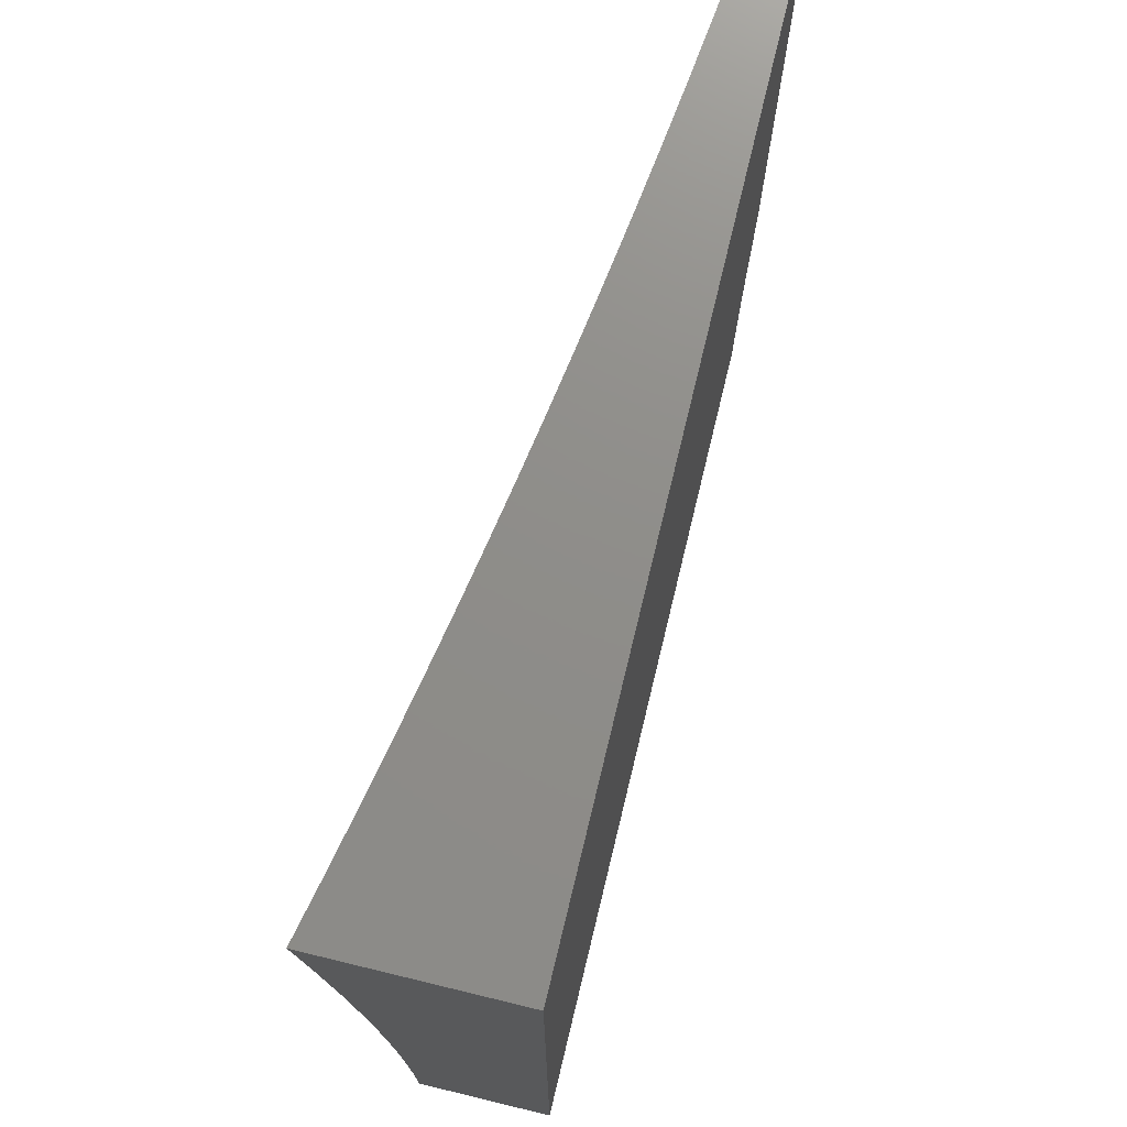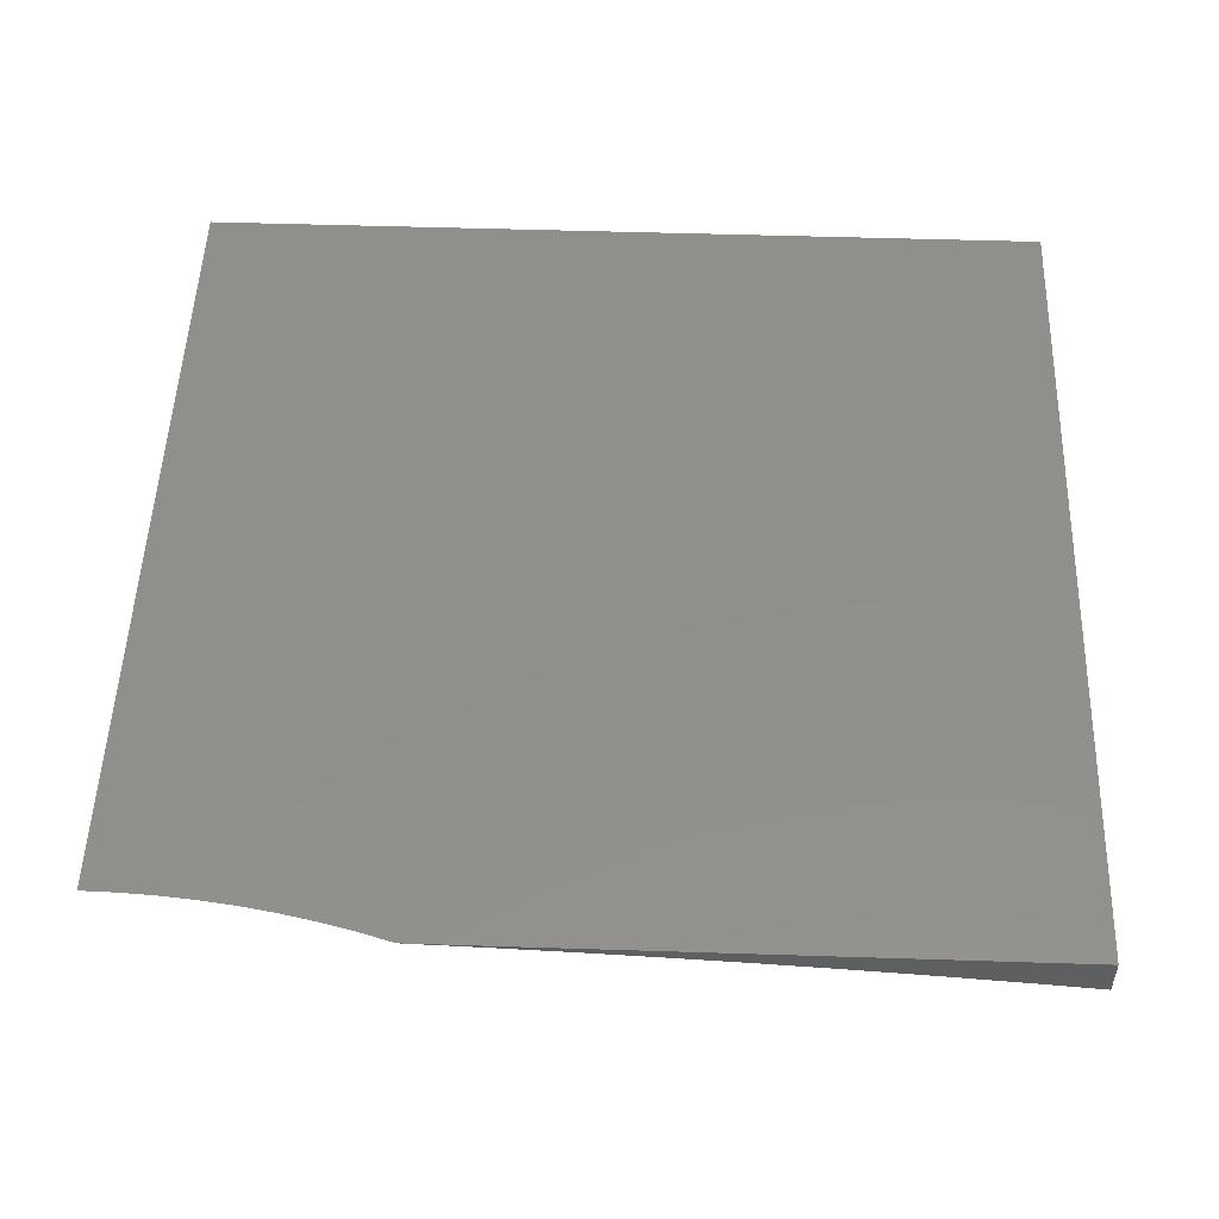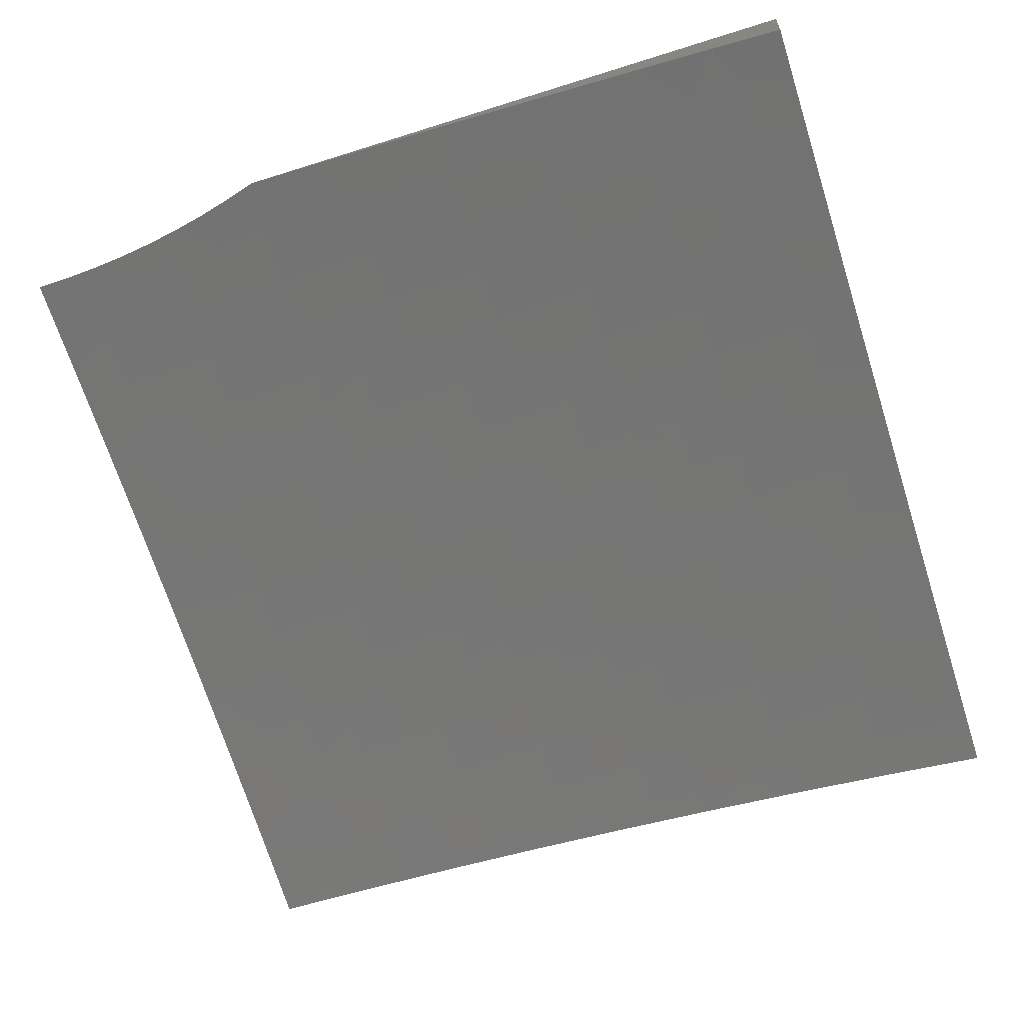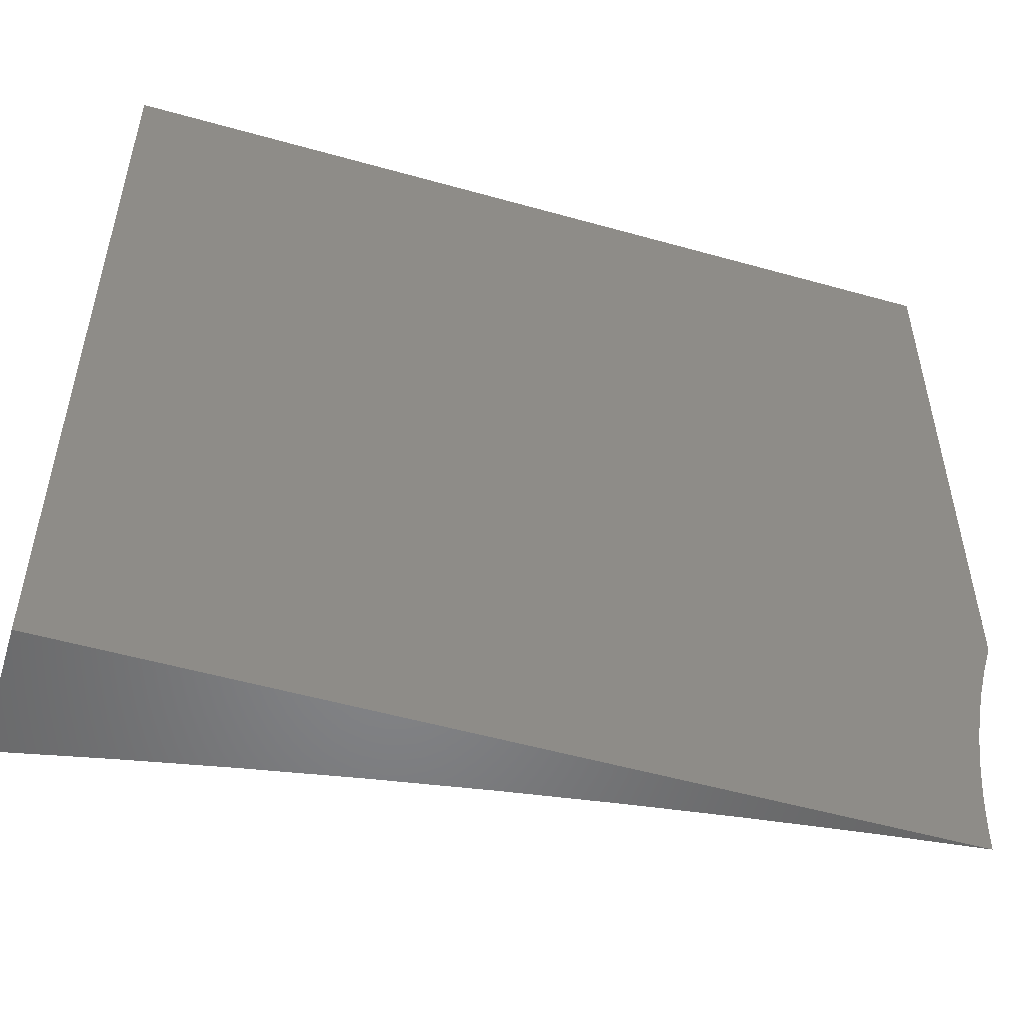
<metadata>
{"format":"stl","ext":"stl","renderer":"f3d","projection":"perspective","resolution":1024,"background":"white","views":[{"elev":73.9,"azim":103.6,"up":"+Z"},{"elev":51.1,"azim":-88.0,"up":"+Y"},{"elev":-61.1,"azim":-72.1,"up":"+Y"},{"elev":-53.0,"azim":163.2,"up":"+Z"}]}
</metadata>
<code>
# stl→obj: 276 verts, 548 faces
v 1.168 -5.014 2.778e-52
v 1.135 -5.01 0.06064
v 1.048 -5 0
v 1.069 -5.002 0.06064
v 1.047 -5 0.03984
v 1.045 -5 0.07959
v 1.068 -5.003 0.1216
v 1.041 -5 0.1192
v 1.036 -5 0.1586
v 1.068 -5.004 0.1829
v 1.029 -5 0.1978
v 1.067 -5.005 0.2444
v 1.021 -5 0.2368
v 1.011 -5 0.2754
v 1.066 -5.007 0.3063
v 1 -5 0.3137
v 1.065 -5.009 0.3684
v 1 -5.003 0.3998
v 1.064 -5.011 0.4307
v 1 -5.007 0.4858
v 1.062 -5.014 0.4933
v 1.06 -5.017 0.5561
v 1.126 -5.024 0.5561
v 1.124 -5.028 0.6191
v 1.19 -5.036 0.6191
v 1.187 -5.04 0.6822
v 1.253 -5.048 0.6822
v 1.25 -5.052 0.7456
v 1.315 -5.061 0.7456
v 1.312 -5.066 0.809
v 1.377 -5.075 0.809
v 1.373 -5.08 0.8726
v 1.438 -5.09 0.8726
v 1.434 -5.095 0.9363
v 1.498 -5.106 0.9363
v 1.449 -5.104 1
v 1.511 -5.114 1
v 1.562 -5.116 0.9363
v 1.574 -5.125 1
v 1.626 -5.127 0.9363
v 1.636 -5.136 1
v 1.69 -5.139 0.9363
v 1.698 -5.147 1
v 1.754 -5.151 0.9363
v 1.759 -5.159 1
v 1.818 -5.163 0.9363
v 1.82 -5.171 1
v 1.881 -5.176 0.9363
v 1.88 -5.183 1
v 1.944 -5.19 0.9363
v 1.94 -5.196 1
v 2 -5.209 1
v 2 -5.196 0.8758
v 1.95 -5.185 0.8726
v 1.955 -5.18 0.809
v 1.892 -5.166 0.809
v 1.896 -5.162 0.7456
v 1.833 -5.149 0.7456
v 1.837 -5.145 0.6822
v 1.773 -5.132 0.6822
v 1.776 -5.128 0.6191
v 1.712 -5.116 0.6191
v 1.715 -5.113 0.5561
v 1.65 -5.101 0.5561
v 1.653 -5.098 0.4933
v 1.588 -5.086 0.4933
v 1.59 -5.084 0.4307
v 1.524 -5.073 0.4307
v 1.526 -5.071 0.3684
v 1.461 -5.06 0.3684
v 1.462 -5.058 0.3063
v 1.396 -5.049 0.3063
v 1.397 -5.047 0.2444
v 1.331 -5.038 0.2444
v 1.332 -5.036 0.1829
v 1.266 -5.028 0.1829
v 1.267 -5.027 0.1216
v 1.201 -5.018 0.1216
v 1.201 -5.018 0.06064
v 1.288 -5.029 9.524e-52
v 1.267 -5.026 0.06064
v 1.333 -5.036 0.1216
v 1.398 -5.046 0.1829
v 1.463 -5.057 0.2444
v 1.528 -5.069 0.3063
v 1.592 -5.081 0.3684
v 1.655 -5.095 0.4307
v 1.718 -5.11 0.4933
v 1.78 -5.125 0.5561
v 1.841 -5.141 0.6191
v 1.901 -5.158 0.6822
v 1.96 -5.175 0.7456
v 2 -5.185 0.7512
v 1.333 -5.035 0.06064
v 1.407 -5.045 1.786e-51
v 1.399 -5.044 0.06064
v 1.465 -5.054 0.06064
v 1.465 -5.055 0.1216
v 1.531 -5.065 0.1216
v 1.53 -5.066 0.1829
v 1.596 -5.077 0.1829
v 1.595 -5.078 0.2444
v 1.66 -5.089 0.2444
v 1.659 -5.091 0.3063
v 1.724 -5.103 0.3063
v 1.722 -5.105 0.3684
v 1.787 -5.117 0.3684
v 1.785 -5.119 0.4307
v 1.85 -5.132 0.4307
v 1.847 -5.134 0.4933
v 1.911 -5.148 0.4933
v 1.908 -5.151 0.5561
v 1.972 -5.164 0.5561
v 1.968 -5.168 0.6191
v 2 -5.175 0.6262
v 1.964 -5.171 0.6822
v 1.527 -5.064 2.54e-51
v 1.531 -5.065 0.06064
v 1.597 -5.076 0.1216
v 1.661 -5.088 0.1829
v 1.726 -5.101 0.2444
v 1.789 -5.115 0.3063
v 1.852 -5.13 0.3684
v 1.914 -5.145 0.4307
v 1.975 -5.161 0.4933
v 2 -5.167 0.5011
v 1.597 -5.075 0.06064
v 1.646 -5.084 2.976e-51
v 1.663 -5.087 0.06064
v 1.728 -5.099 0.06064
v 1.728 -5.099 0.1216
v 1.793 -5.111 0.1216
v 1.792 -5.112 0.1829
v 1.857 -5.125 0.1829
v 1.856 -5.126 0.2444
v 1.92 -5.139 0.2444
v 1.918 -5.141 0.3063
v 1.983 -5.155 0.3063
v 1.981 -5.157 0.3684
v 2 -5.161 0.3757
v 1.978 -5.159 0.4307
v 1.764 -5.105 2.857e-51
v 1.793 -5.111 0.06064
v 1.858 -5.124 0.1216
v 1.921 -5.138 0.1829
v 1.984 -5.153 0.2444
v 2 -5.157 0.2504
v 1.883 -5.128 1.944e-51
v 1.858 -5.124 0.06064
v 1.922 -5.137 0.1216
v 1.986 -5.152 0.1829
v 1.923 -5.137 0.06064
v 2 -5.153 0
v 1.987 -5.151 0.06064
v 2 -5.154 0.1251
v 1.987 -5.151 0.1216
v 1.386 -5.095 1
v 1.369 -5.086 0.9363
v 1.308 -5.071 0.8726
v 1.247 -5.057 0.809
v 1.184 -5.044 0.7456
v 1.122 -5.032 0.6822
v 1.058 -5.021 0.6191
v 1 -5.012 0.5718
v 1.322 -5.086 1
v 1.304 -5.077 0.9363
v 1.243 -5.062 0.8726
v 1.181 -5.049 0.809
v 1.119 -5.036 0.7456
v 1.056 -5.025 0.6822
v 1 -5.017 0.6576
v 1.258 -5.077 1
v 1.24 -5.068 0.9363
v 1.178 -5.054 0.8726
v 1.116 -5.041 0.809
v 1.054 -5.029 0.7456
v 1 -5.023 0.7434
v 1.194 -5.069 1
v 1.175 -5.06 0.9363
v 1.113 -5.046 0.8726
v 1.051 -5.034 0.809
v 1.13 -5.061 1
v 1.11 -5.052 0.9363
v 1.048 -5.039 0.8726
v 1 -5.03 0.8291
v 1.065 -5.053 1
v 1.045 -5.045 0.9363
v 1 -5.038 0.9146
v 1 -5.046 1
v 1.134 -5.01 0.1216
v 1.134 -5.011 0.1829
v 1.2 -5.019 0.1829
v 1.133 -5.012 0.2444
v 1.199 -5.02 0.2444
v 1.265 -5.029 0.2444
v 1.132 -5.014 0.3063
v 1.198 -5.022 0.3063
v 1.264 -5.03 0.3063
v 1.33 -5.039 0.3063
v 1.131 -5.016 0.3684
v 1.197 -5.024 0.3684
v 1.263 -5.032 0.3684
v 1.329 -5.041 0.3684
v 1.395 -5.051 0.3684
v 1.13 -5.019 0.4307
v 1.196 -5.026 0.4307
v 1.261 -5.035 0.4307
v 1.327 -5.044 0.4307
v 1.393 -5.053 0.4307
v 1.459 -5.063 0.4307
v 1.128 -5.021 0.4933
v 1.194 -5.029 0.4933
v 1.26 -5.038 0.4933
v 1.325 -5.046 0.4933
v 1.391 -5.056 0.4933
v 1.457 -5.065 0.4933
v 1.522 -5.076 0.4933
v 1.192 -5.032 0.5561
v 1.255 -5.044 0.6191
v 1.318 -5.057 0.6822
v 1.38 -5.07 0.7456
v 1.442 -5.085 0.809
v 1.502 -5.1 0.8726
v 1.258 -5.041 0.5561
v 1.323 -5.049 0.5561
v 1.389 -5.059 0.5561
v 1.454 -5.069 0.5561
v 1.52 -5.079 0.5561
v 1.585 -5.09 0.5561
v 1.399 -5.045 0.1216
v 1.464 -5.056 0.1829
v 1.529 -5.067 0.2444
v 1.594 -5.08 0.3063
v 1.657 -5.093 0.3684
v 1.72 -5.107 0.4307
v 1.783 -5.122 0.4933
v 1.844 -5.137 0.5561
v 1.905 -5.154 0.6191
v 1.321 -5.053 0.6191
v 1.383 -5.066 0.6822
v 1.445 -5.08 0.7456
v 1.507 -5.095 0.809
v 1.567 -5.111 0.8726
v 1.386 -5.062 0.6191
v 1.452 -5.072 0.6191
v 1.517 -5.082 0.6191
v 1.582 -5.093 0.6191
v 1.647 -5.104 0.6191
v 1.449 -5.076 0.6822
v 1.51 -5.09 0.7456
v 1.571 -5.106 0.809
v 1.631 -5.122 0.8726
v 1.514 -5.086 0.6822
v 1.579 -5.097 0.6822
v 1.644 -5.108 0.6822
v 1.708 -5.12 0.6822
v 1.575 -5.101 0.7456
v 1.636 -5.117 0.809
v 1.695 -5.133 0.8726
v 1.662 -5.087 0.1216
v 1.727 -5.1 0.1829
v 1.791 -5.113 0.2444
v 1.854 -5.128 0.3063
v 1.916 -5.143 0.3684
v 1.64 -5.112 0.7456
v 1.704 -5.124 0.7456
v 1.769 -5.136 0.7456
v 1.7 -5.128 0.809
v 1.759 -5.146 0.8726
v 1.764 -5.141 0.809
v 1.828 -5.153 0.809
v 1.823 -5.158 0.8726
v 1.886 -5.171 0.8726
v 1 -5 1
v 2 -5 1
v 2 -5 0
f 1 2 3
f 3 2 4
f 3 4 5
f 5 4 6
f 6 4 7
f 6 7 8
f 8 7 9
f 9 7 10
f 9 10 11
f 11 10 12
f 11 12 13
f 13 12 14
f 14 12 15
f 14 15 16
f 16 15 17
f 16 17 18
f 18 17 19
f 18 19 20
f 20 19 21
f 20 21 22
f 22 21 23
f 22 23 24
f 24 23 25
f 24 25 26
f 26 25 27
f 26 27 28
f 28 27 29
f 28 29 30
f 30 29 31
f 30 31 32
f 32 31 33
f 32 33 34
f 34 33 35
f 34 35 36
f 36 35 37
f 37 35 38
f 37 38 39
f 39 38 40
f 39 40 41
f 41 40 42
f 41 42 43
f 43 42 44
f 43 44 45
f 45 44 46
f 45 46 47
f 47 46 48
f 47 48 49
f 49 48 50
f 49 50 51
f 51 50 52
f 52 50 53
f 53 50 54
f 53 54 55
f 55 54 56
f 55 56 57
f 57 56 58
f 57 58 59
f 59 58 60
f 59 60 61
f 61 60 62
f 61 62 63
f 63 62 64
f 63 64 65
f 65 64 66
f 65 66 67
f 67 66 68
f 67 68 69
f 69 68 70
f 69 70 71
f 71 70 72
f 71 72 73
f 73 72 74
f 73 74 75
f 75 74 76
f 75 76 77
f 77 76 78
f 77 78 79
f 79 78 2
f 79 2 1
f 1 80 79
f 79 80 81
f 79 81 77
f 77 81 82
f 77 82 75
f 75 82 83
f 75 83 73
f 73 83 84
f 73 84 71
f 71 84 85
f 71 85 69
f 69 85 86
f 69 86 67
f 67 86 87
f 67 87 65
f 65 87 88
f 65 88 63
f 63 88 89
f 63 89 61
f 61 89 90
f 61 90 59
f 59 90 91
f 59 91 57
f 57 91 92
f 57 92 55
f 55 92 93
f 55 93 53
f 81 80 94
f 94 80 95
f 94 95 96
f 96 95 97
f 96 97 98
f 98 97 99
f 98 99 100
f 100 99 101
f 100 101 102
f 102 101 103
f 102 103 104
f 104 103 105
f 104 105 106
f 106 105 107
f 106 107 108
f 108 107 109
f 108 109 110
f 110 109 111
f 110 111 112
f 112 111 113
f 112 113 114
f 114 113 115
f 114 115 116
f 116 115 93
f 116 93 92
f 95 117 97
f 97 117 118
f 97 118 99
f 99 118 119
f 99 119 101
f 101 119 120
f 101 120 103
f 103 120 121
f 103 121 105
f 105 121 122
f 105 122 107
f 107 122 123
f 107 123 109
f 109 123 124
f 109 124 111
f 111 124 125
f 111 125 113
f 113 125 126
f 113 126 115
f 118 117 127
f 127 117 128
f 127 128 129
f 129 128 130
f 129 130 131
f 131 130 132
f 131 132 133
f 133 132 134
f 133 134 135
f 135 134 136
f 135 136 137
f 137 136 138
f 137 138 139
f 139 138 140
f 139 140 141
f 141 140 126
f 141 126 125
f 128 142 130
f 130 142 143
f 130 143 132
f 132 143 144
f 132 144 134
f 134 144 145
f 134 145 136
f 136 145 146
f 136 146 138
f 138 146 147
f 138 147 140
f 142 148 143
f 143 148 149
f 143 149 144
f 144 149 150
f 144 150 145
f 145 150 151
f 145 151 146
f 146 151 147
f 149 148 152
f 152 148 153
f 152 153 154
f 154 153 155
f 154 155 156
f 156 155 151
f 156 151 150
f 155 147 151
f 36 157 34
f 34 157 158
f 34 158 32
f 32 158 159
f 32 159 30
f 30 159 160
f 30 160 28
f 28 160 161
f 28 161 26
f 26 161 162
f 26 162 24
f 24 162 163
f 24 163 22
f 22 163 164
f 22 164 20
f 157 165 158
f 158 165 166
f 158 166 159
f 159 166 167
f 159 167 160
f 160 167 168
f 160 168 161
f 161 168 169
f 161 169 162
f 162 169 170
f 162 170 163
f 163 170 171
f 163 171 164
f 165 172 166
f 166 172 173
f 166 173 167
f 167 173 174
f 167 174 168
f 168 174 175
f 168 175 169
f 169 175 176
f 169 176 170
f 170 176 177
f 170 177 171
f 172 178 173
f 173 178 179
f 173 179 174
f 174 179 180
f 174 180 175
f 175 180 181
f 175 181 176
f 176 181 177
f 178 182 179
f 179 182 183
f 179 183 180
f 180 183 184
f 180 184 181
f 181 184 185
f 181 185 177
f 182 186 183
f 183 186 187
f 183 187 184
f 184 187 188
f 184 188 185
f 186 189 187
f 187 189 188
f 7 4 190
f 190 4 2
f 190 2 78
f 10 7 191
f 191 7 190
f 191 190 192
f 192 190 78
f 192 78 76
f 12 10 193
f 193 10 191
f 193 191 194
f 194 191 192
f 194 192 195
f 195 192 76
f 195 76 74
f 15 12 196
f 196 12 193
f 196 193 197
f 197 193 194
f 197 194 198
f 198 194 195
f 198 195 199
f 199 195 74
f 199 74 72
f 17 15 200
f 200 15 196
f 200 196 201
f 201 196 197
f 201 197 202
f 202 197 198
f 202 198 203
f 203 198 199
f 203 199 204
f 204 199 72
f 204 72 70
f 19 17 205
f 205 17 200
f 205 200 206
f 206 200 201
f 206 201 207
f 207 201 202
f 207 202 208
f 208 202 203
f 208 203 209
f 209 203 204
f 209 204 210
f 210 204 70
f 210 70 68
f 21 19 211
f 211 19 205
f 211 205 212
f 212 205 206
f 212 206 213
f 213 206 207
f 213 207 214
f 214 207 208
f 214 208 215
f 215 208 209
f 215 209 216
f 216 209 210
f 216 210 217
f 217 210 68
f 217 68 66
f 212 218 211
f 211 218 23
f 211 23 21
f 23 218 25
f 25 218 219
f 25 219 27
f 27 219 220
f 27 220 29
f 29 220 221
f 29 221 31
f 31 221 222
f 31 222 33
f 33 222 223
f 33 223 35
f 35 223 38
f 218 212 224
f 224 212 213
f 224 213 225
f 225 213 214
f 225 214 226
f 226 214 215
f 226 215 227
f 227 215 216
f 227 216 228
f 228 216 217
f 228 217 229
f 229 217 66
f 229 66 64
f 81 94 82
f 82 94 230
f 82 230 83
f 83 230 231
f 83 231 84
f 84 231 232
f 84 232 85
f 85 232 233
f 85 233 86
f 86 233 234
f 86 234 87
f 87 234 235
f 87 235 88
f 88 235 236
f 88 236 89
f 89 236 237
f 89 237 90
f 90 237 238
f 90 238 91
f 91 238 116
f 91 116 92
f 225 239 224
f 224 239 219
f 224 219 218
f 219 239 220
f 220 239 240
f 220 240 221
f 221 240 241
f 221 241 222
f 222 241 242
f 222 242 223
f 223 242 243
f 223 243 38
f 38 243 40
f 239 225 244
f 244 225 226
f 244 226 245
f 245 226 227
f 245 227 246
f 246 227 228
f 246 228 247
f 247 228 229
f 247 229 248
f 248 229 64
f 248 64 62
f 96 98 230
f 230 98 231
f 232 231 100
f 100 231 98
f 245 249 244
f 244 249 240
f 244 240 239
f 240 249 241
f 241 249 250
f 241 250 242
f 242 250 251
f 242 251 243
f 243 251 252
f 243 252 40
f 40 252 42
f 249 245 253
f 253 245 246
f 253 246 254
f 254 246 247
f 254 247 255
f 255 247 248
f 255 248 256
f 256 248 62
f 256 62 60
f 94 96 230
f 233 232 102
f 102 232 100
f 249 253 250
f 250 253 257
f 250 257 251
f 251 257 258
f 251 258 252
f 252 258 259
f 252 259 42
f 42 259 44
f 257 253 254
f 129 260 127
f 127 260 119
f 127 119 118
f 119 260 120
f 120 260 261
f 120 261 121
f 121 261 262
f 121 262 122
f 122 262 263
f 122 263 123
f 123 263 264
f 123 264 124
f 124 264 141
f 124 141 125
f 261 260 131
f 131 260 129
f 233 102 104
f 233 104 234
f 234 104 106
f 234 106 235
f 235 106 108
f 235 108 236
f 236 108 110
f 236 110 237
f 237 110 112
f 237 112 238
f 238 112 114
f 238 114 116
f 257 254 265
f 265 254 255
f 265 255 266
f 266 255 256
f 266 256 267
f 267 256 60
f 267 60 58
f 257 265 258
f 258 265 268
f 258 268 259
f 259 268 269
f 259 269 44
f 44 269 46
f 268 265 266
f 261 131 133
f 261 133 262
f 262 133 135
f 262 135 263
f 263 135 137
f 263 137 264
f 264 137 139
f 264 139 141
f 268 266 270
f 270 266 267
f 270 267 271
f 271 267 58
f 271 58 56
f 268 270 269
f 269 270 272
f 269 272 46
f 46 272 48
f 272 270 271
f 156 150 152
f 152 150 149
f 154 156 152
f 272 271 273
f 273 271 56
f 273 56 54
f 50 48 273
f 273 48 272
f 50 273 54
f 189 186 274
f 274 186 182
f 274 182 178
f 178 172 274
f 274 172 275
f 275 172 165
f 275 165 157
f 157 36 275
f 275 36 37
f 275 37 39
f 39 41 275
f 275 41 43
f 275 43 45
f 45 47 275
f 275 47 49
f 275 49 51
f 51 52 275
f 52 53 275
f 275 53 93
f 275 93 115
f 115 126 275
f 275 126 140
f 275 140 276
f 276 140 147
f 276 147 155
f 155 153 276
f 153 148 276
f 276 148 142
f 276 142 128
f 128 117 276
f 276 117 95
f 276 95 80
f 80 1 276
f 276 1 3
f 16 18 274
f 274 18 20
f 274 20 164
f 164 171 274
f 274 171 177
f 274 177 185
f 185 188 274
f 274 188 189
f 3 5 276
f 276 5 6
f 276 6 8
f 8 9 276
f 276 9 11
f 276 11 13
f 13 14 276
f 276 14 16
f 276 16 275
f 275 16 274

</code>
